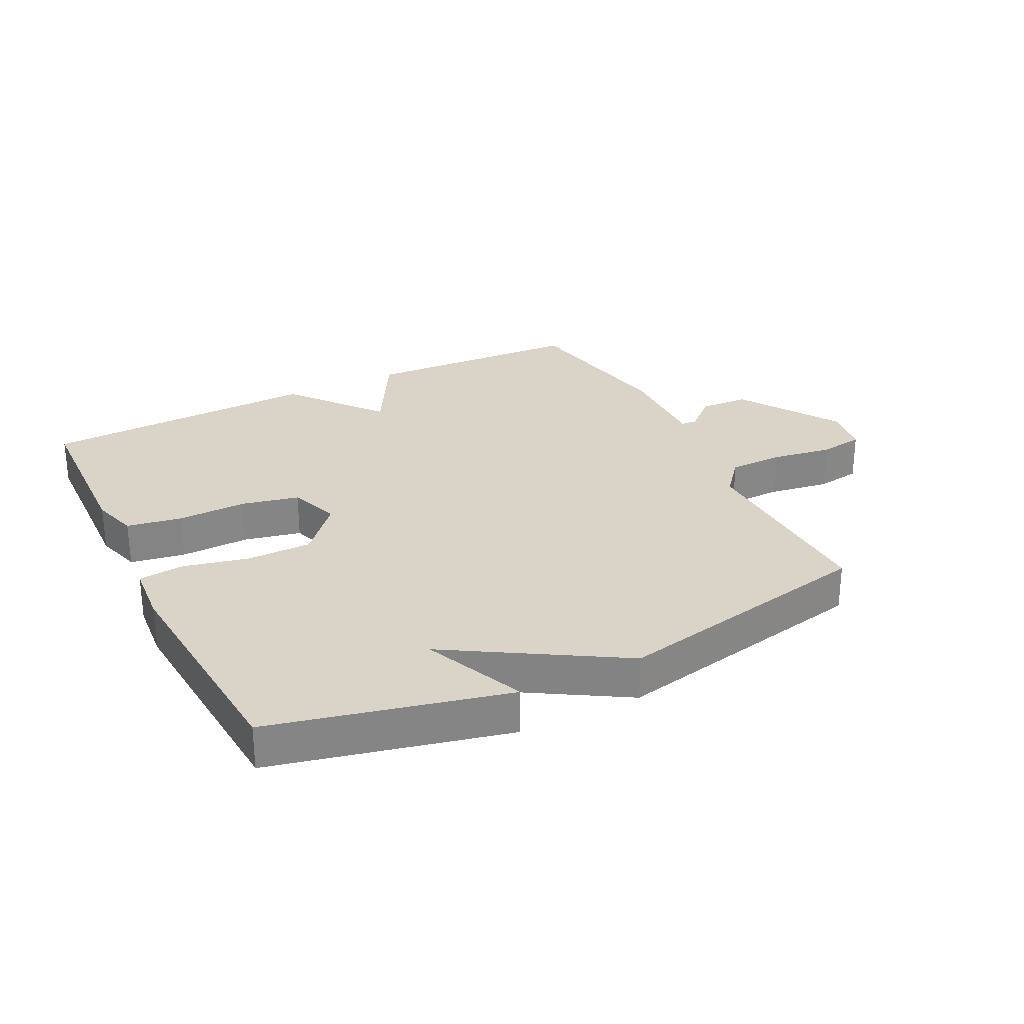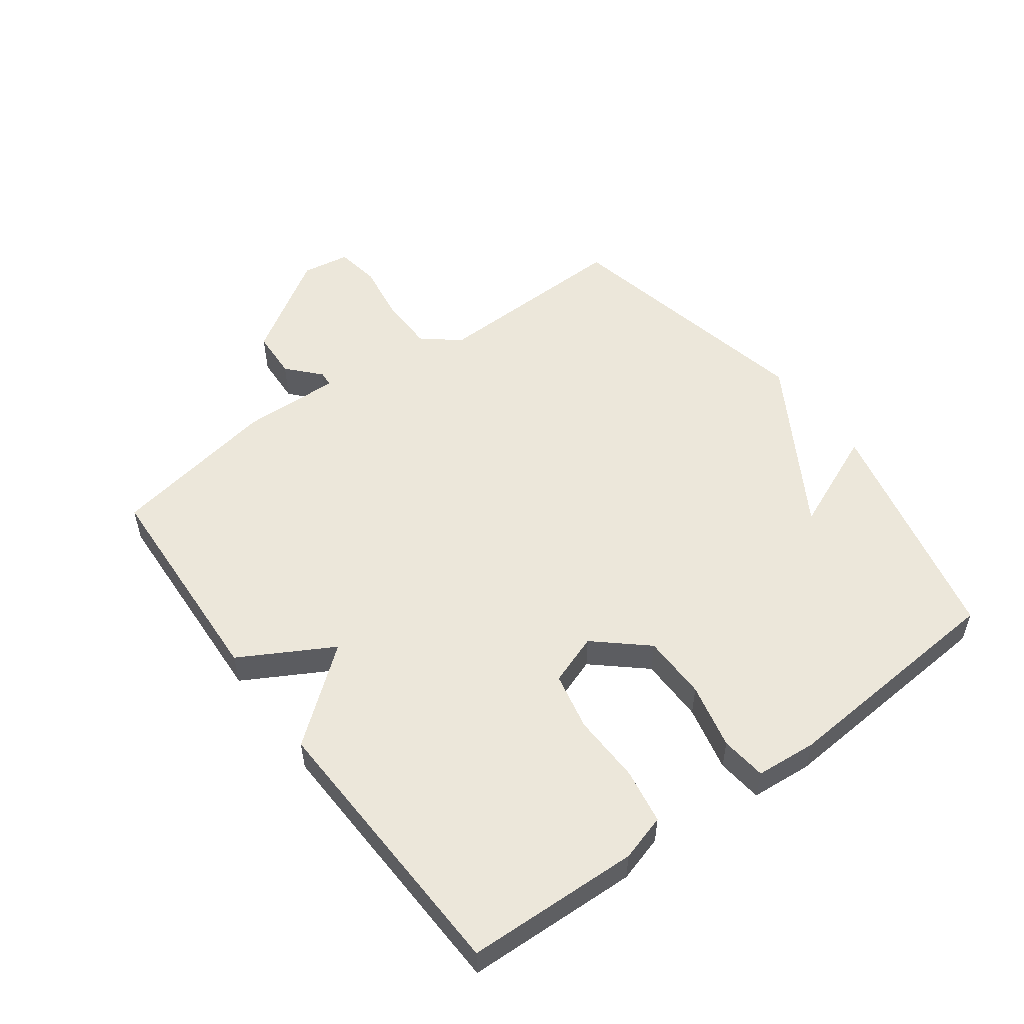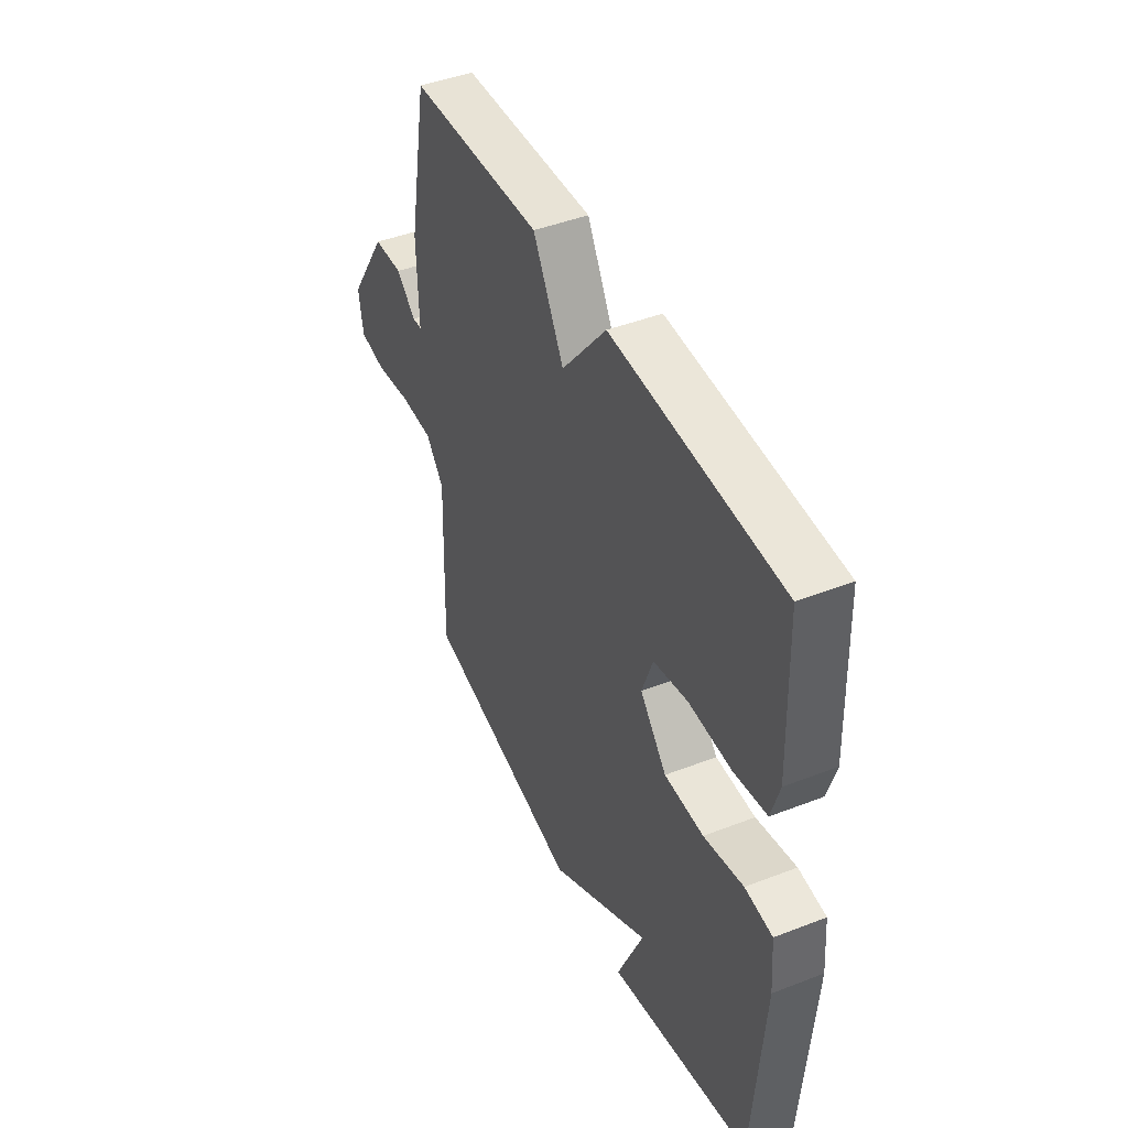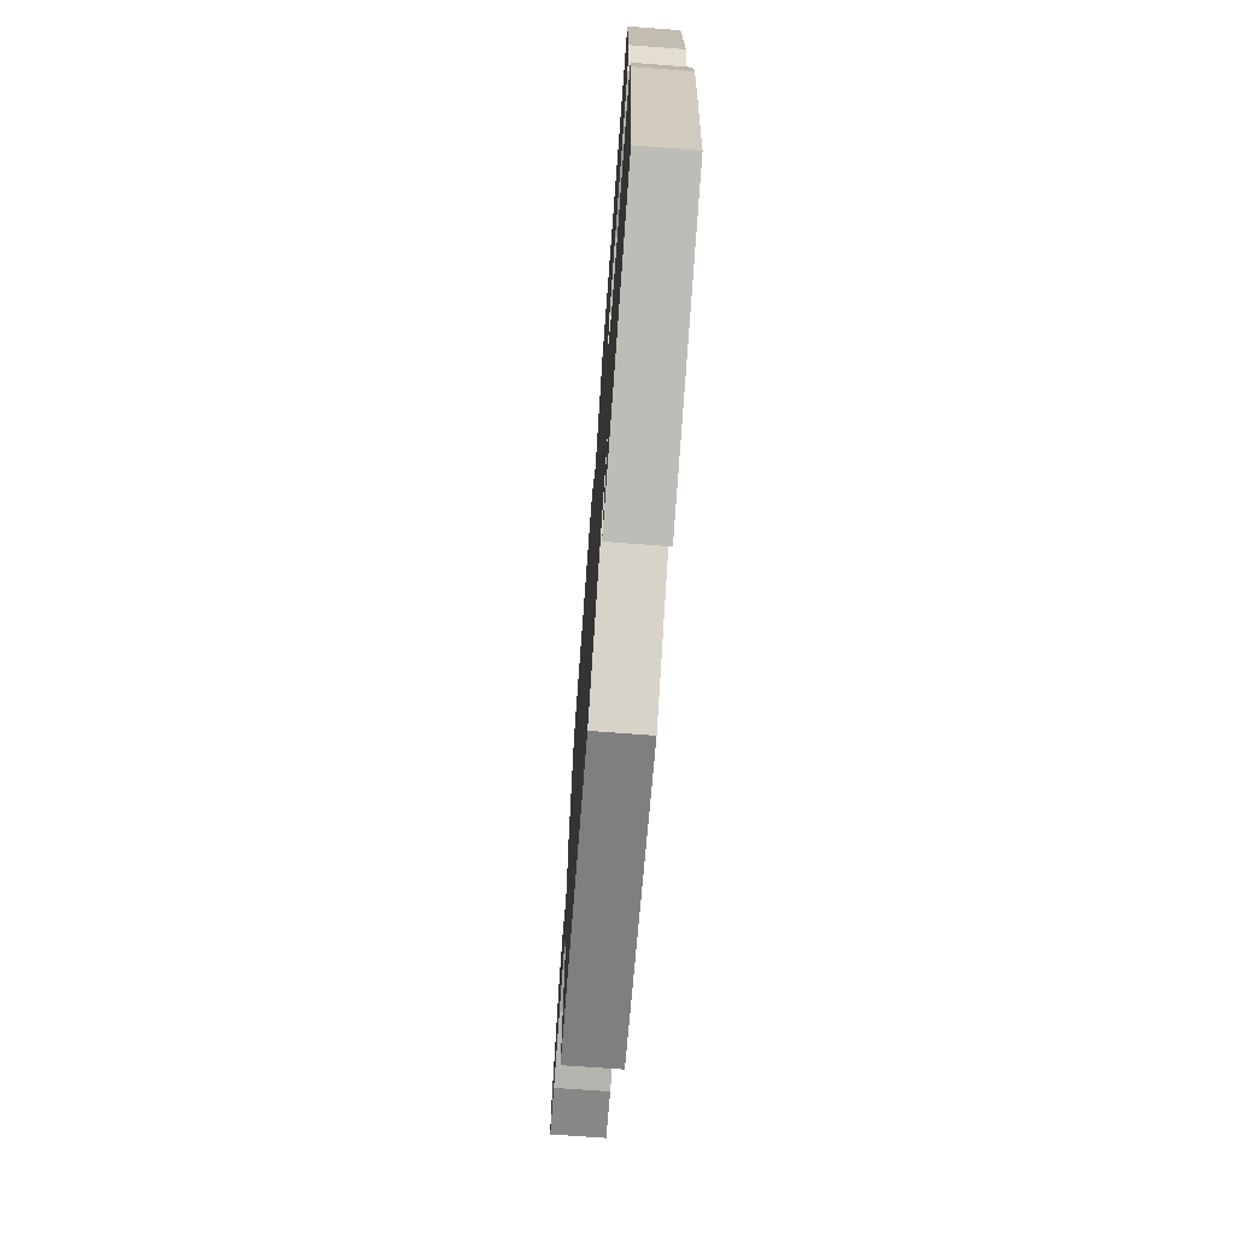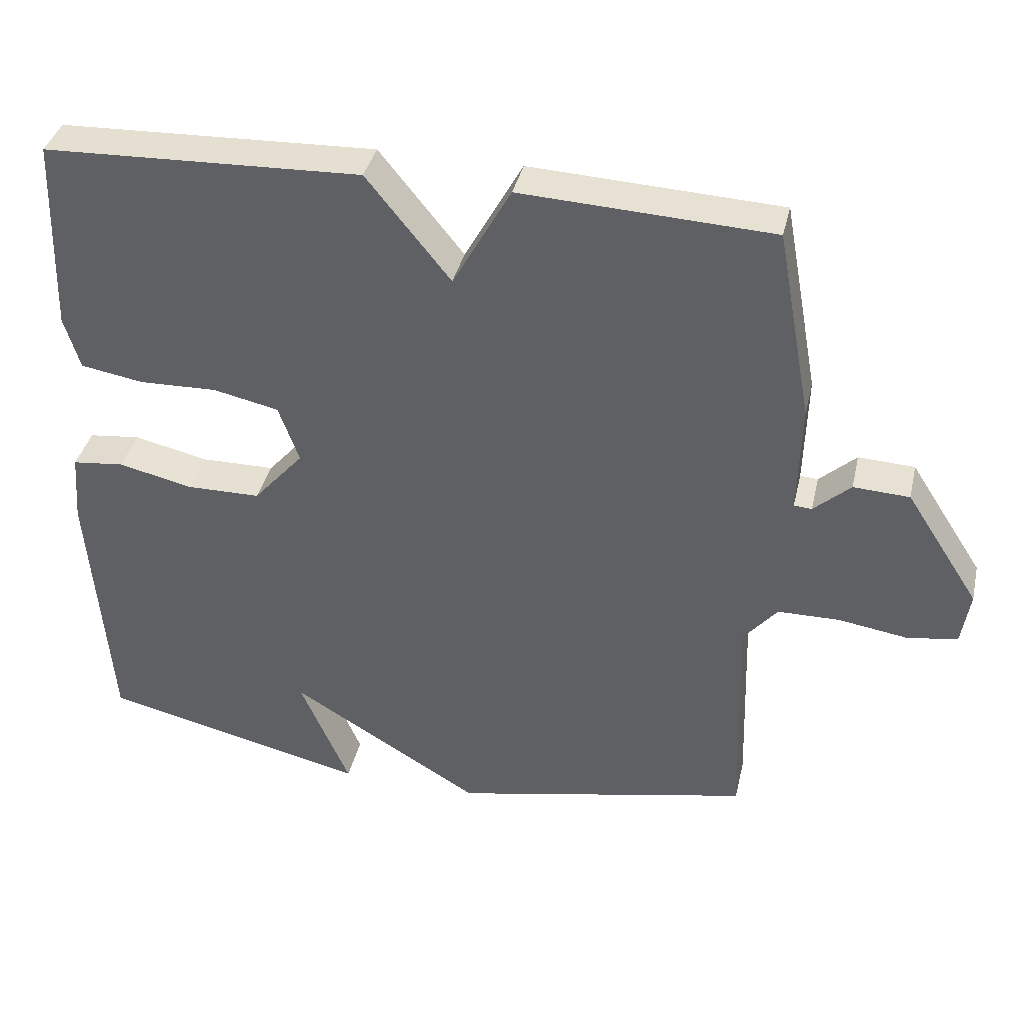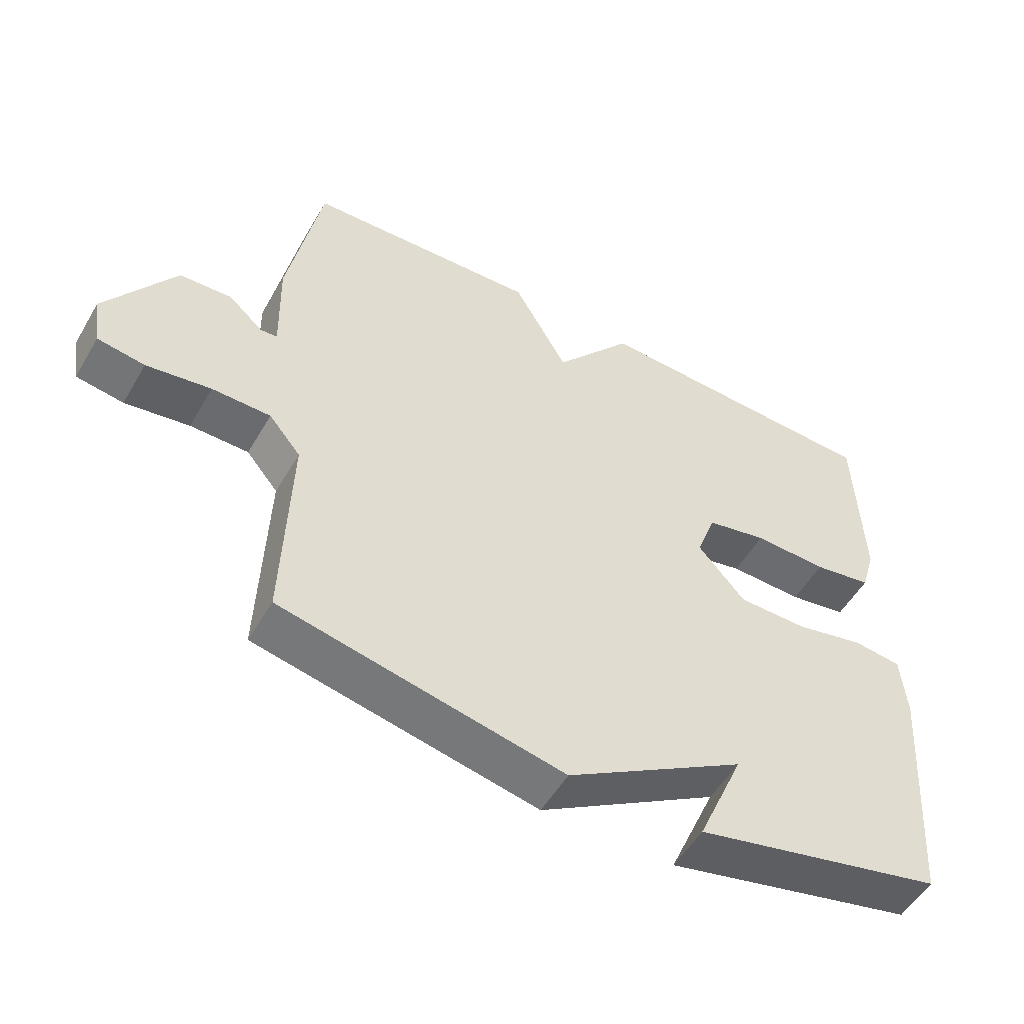
<metadata>
{"format":"obj","ext":"obj","renderer":"f3d","projection":"perspective","resolution":1024,"background":"white","views":[{"elev":28.4,"azim":153.5,"up":"+Y"},{"elev":53.0,"azim":53.6,"up":"+Y"},{"elev":44.6,"azim":65.7,"up":"+Z"},{"elev":-71.5,"azim":85.7,"up":"+Z"},{"elev":38.0,"azim":-167.2,"up":"+Z"},{"elev":-53.1,"azim":-29.7,"up":"+Z"}]}
</metadata>
<code>
v -0.5 0.07 -0.5
v -0.49 0.07 -0.179
v -0.538 0.07 -0.121
v -0.626 0.07 -0.12
v -0.723 0.07 -0.135
v -0.794 0.07 -0.124
v -0.806 0.07 -0.047
v -0.702 0.07 0.114
v -0.623 0.07 0.118
v -0.571 0.07 0.071
v -0.546 0.07 0.073
v -0.55 0.07 0.23
v -0.5 0.07 0.5
v -0.147 0.07 0.517
v -0.065 0.07 0.37
v 0.053 0.07 0.517
v 0.5 0.07 0.5
v 0.509 0.07 0.224
v 0.487 0.07 0.15
v 0.399 0.07 0.135
v 0.288 0.07 0.138
v 0.196 0.07 0.118
v 0.167 0.07 0.037
v 0.238 0.07 -0.044
v 0.342 0.07 -0.045
v 0.447 0.07 -0.021
v 0.52 0.07 -0.029
v 0.528 0.07 -0.127
v 0.5 0.07 -0.5
v 0.123 0.07 -0.588
v 0.193 0.07 -0.425
v -0.077 0.07 -0.588
v -0.5 0 -0.5
v -0.49 0 -0.179
v -0.538 0 -0.121
v -0.626 0 -0.12
v -0.723 0 -0.135
v -0.794 0 -0.124
v -0.806 0 -0.047
v -0.702 0 0.114
v -0.623 0 0.118
v -0.571 0 0.071
v -0.546 0 0.073
v -0.55 0 0.23
v -0.5 0 0.5
v -0.147 0 0.517
v -0.065 0 0.37
v 0.053 0 0.517
v 0.5 0 0.5
v 0.509 0 0.224
v 0.487 0 0.15
v 0.399 0 0.135
v 0.288 0 0.138
v 0.196 0 0.118
v 0.167 0 0.037
v 0.238 0 -0.044
v 0.342 0 -0.045
v 0.447 0 -0.021
v 0.52 0 -0.029
v 0.528 0 -0.127
v 0.5 0 -0.5
v 0.123 0 -0.588
v 0.193 0 -0.425
v -0.077 0 -0.588
f 31 32 1 2
f 29 30 31
f 28 29 31
f 27 28 31
f 26 27 31
f 25 26 31
f 31 2 3
f 25 31 3
f 24 25 3
f 23 24 3 4
f 5 6 7
f 4 5 7
f 23 4 7
f 22 23 7
f 21 22 7
f 19 20 21
f 18 19 21
f 17 18 21
f 16 17 21
f 15 16 21
f 13 14 15
f 12 13 15
f 11 12 15
f 11 15 21
f 10 11 21 7
f 7 8 9 10
f 34 33 64 63
f 63 62 61
f 63 61 60
f 63 60 59
f 63 59 58
f 63 58 57
f 35 34 63
f 35 63 57
f 35 57 56
f 36 35 56 55
f 39 38 37
f 39 37 36
f 39 36 55
f 39 55 54
f 39 54 53
f 53 52 51
f 53 51 50
f 53 50 49
f 53 49 48
f 53 48 47
f 47 46 45
f 47 45 44
f 47 44 43
f 53 47 43
f 39 53 43 42
f 42 41 40 39
f 1 33 34 2
f 2 34 35 3
f 3 35 36 4
f 4 36 37 5
f 5 37 38 6
f 6 38 39 7
f 7 39 40 8
f 8 40 41 9
f 9 41 42 10
f 10 42 43 11
f 11 43 44 12
f 12 44 45 13
f 13 45 46 14
f 14 46 47 15
f 15 47 48 16
f 16 48 49 17
f 17 49 50 18
f 18 50 51 19
f 19 51 52 20
f 20 52 53 21
f 21 53 54 22
f 22 54 55 23
f 23 55 56 24
f 24 56 57 25
f 25 57 58 26
f 26 58 59 27
f 27 59 60 28
f 28 60 61 29
f 29 61 62 30
f 30 62 63 31
f 31 63 64 32
f 32 64 33 1

</code>
